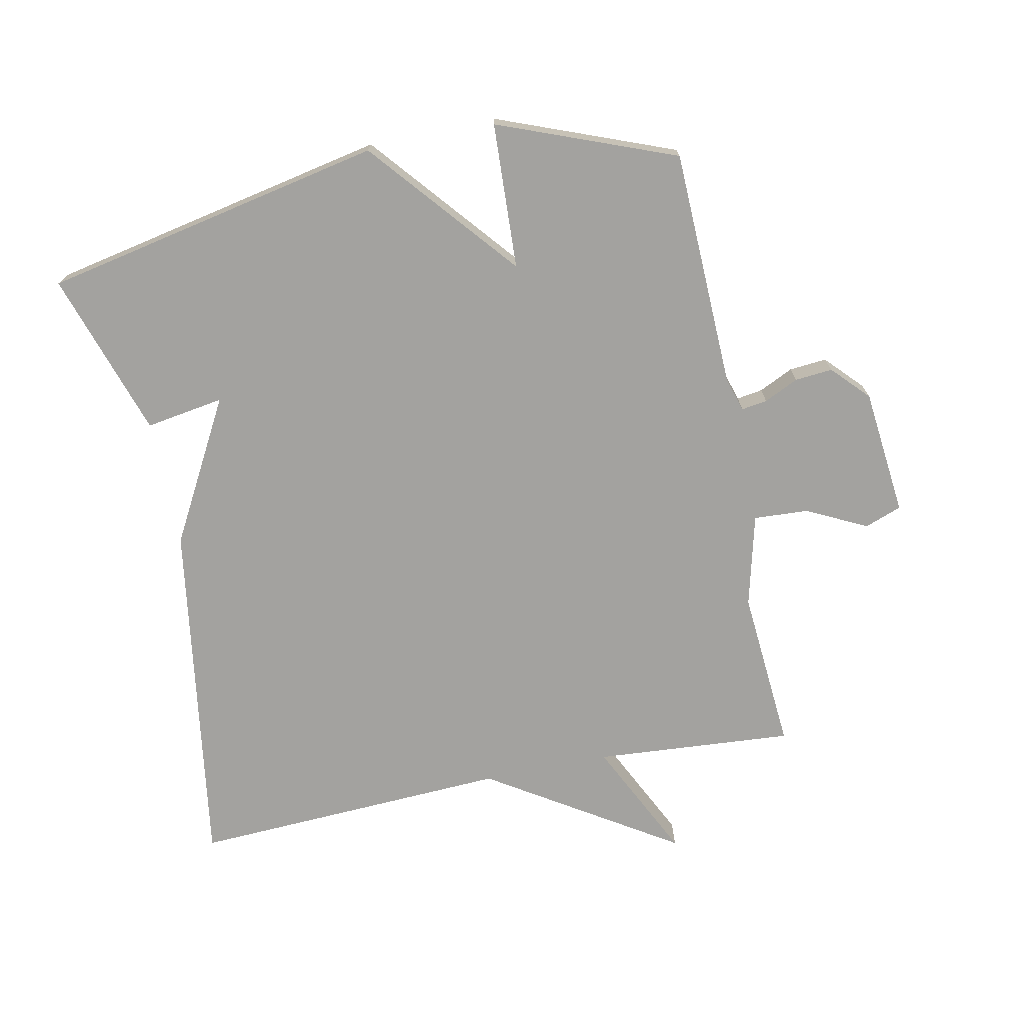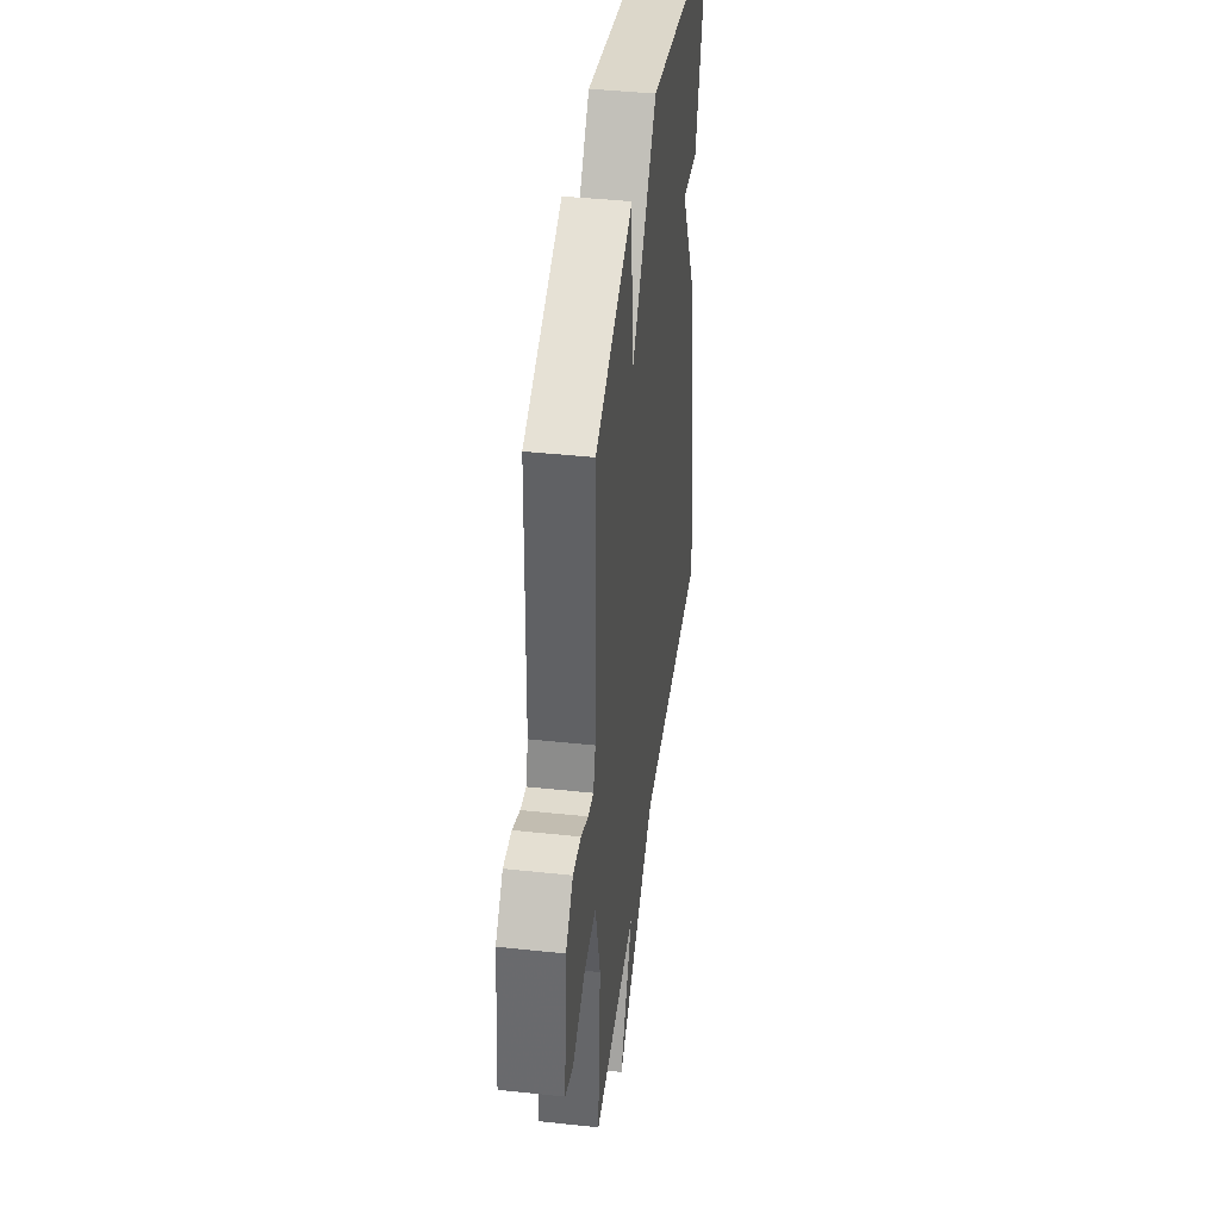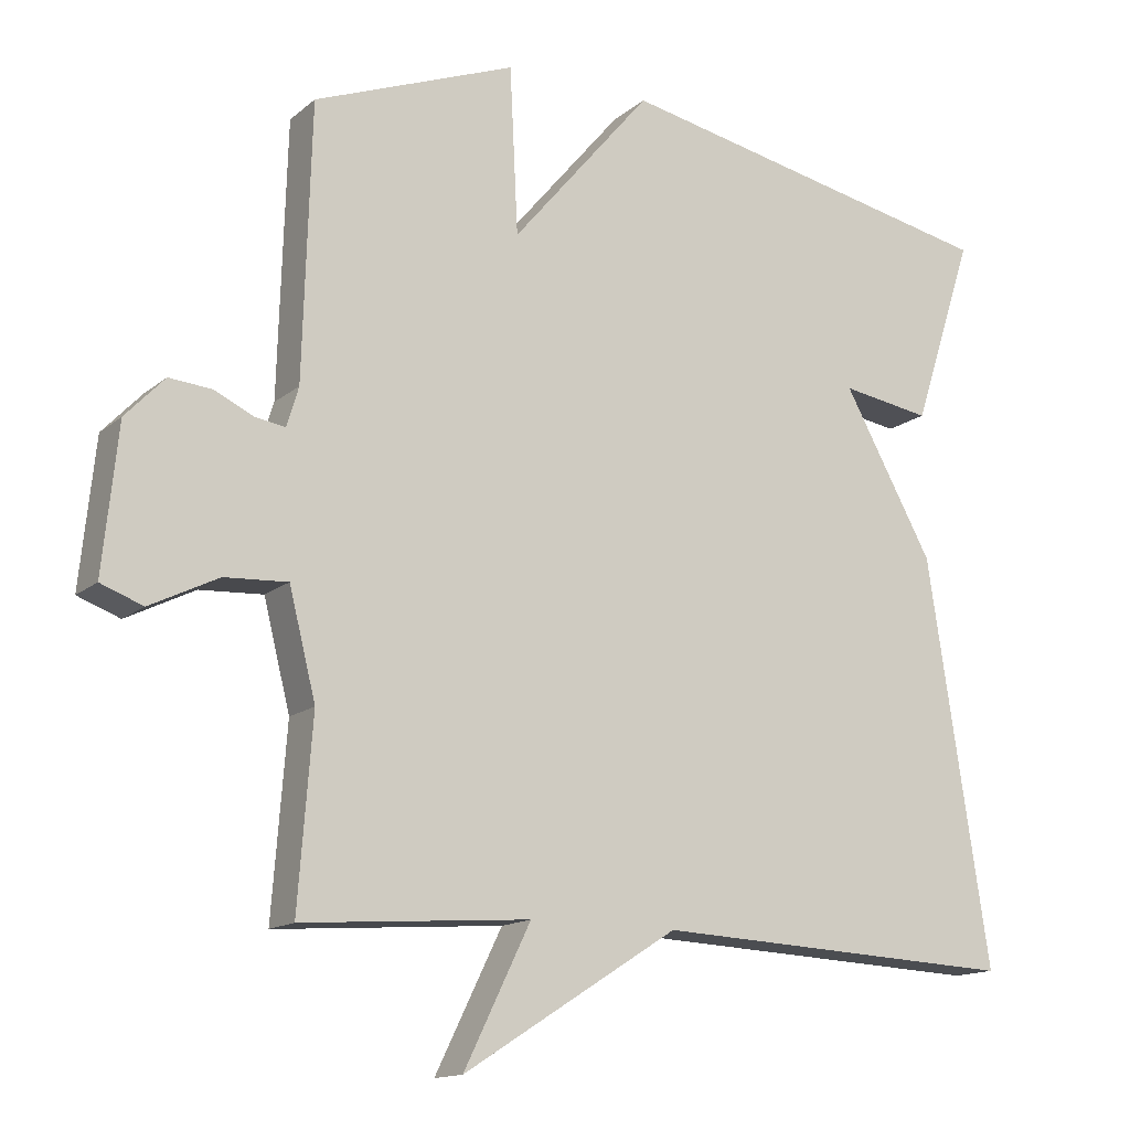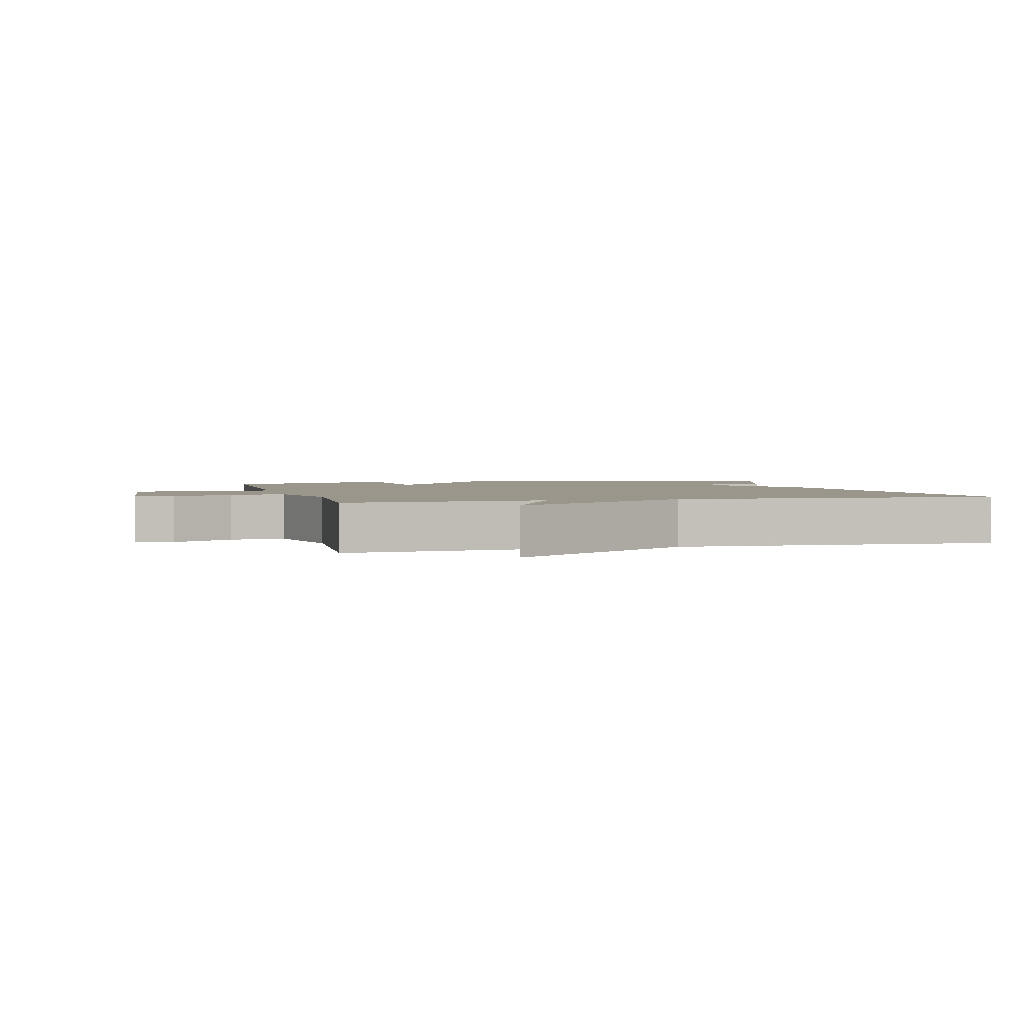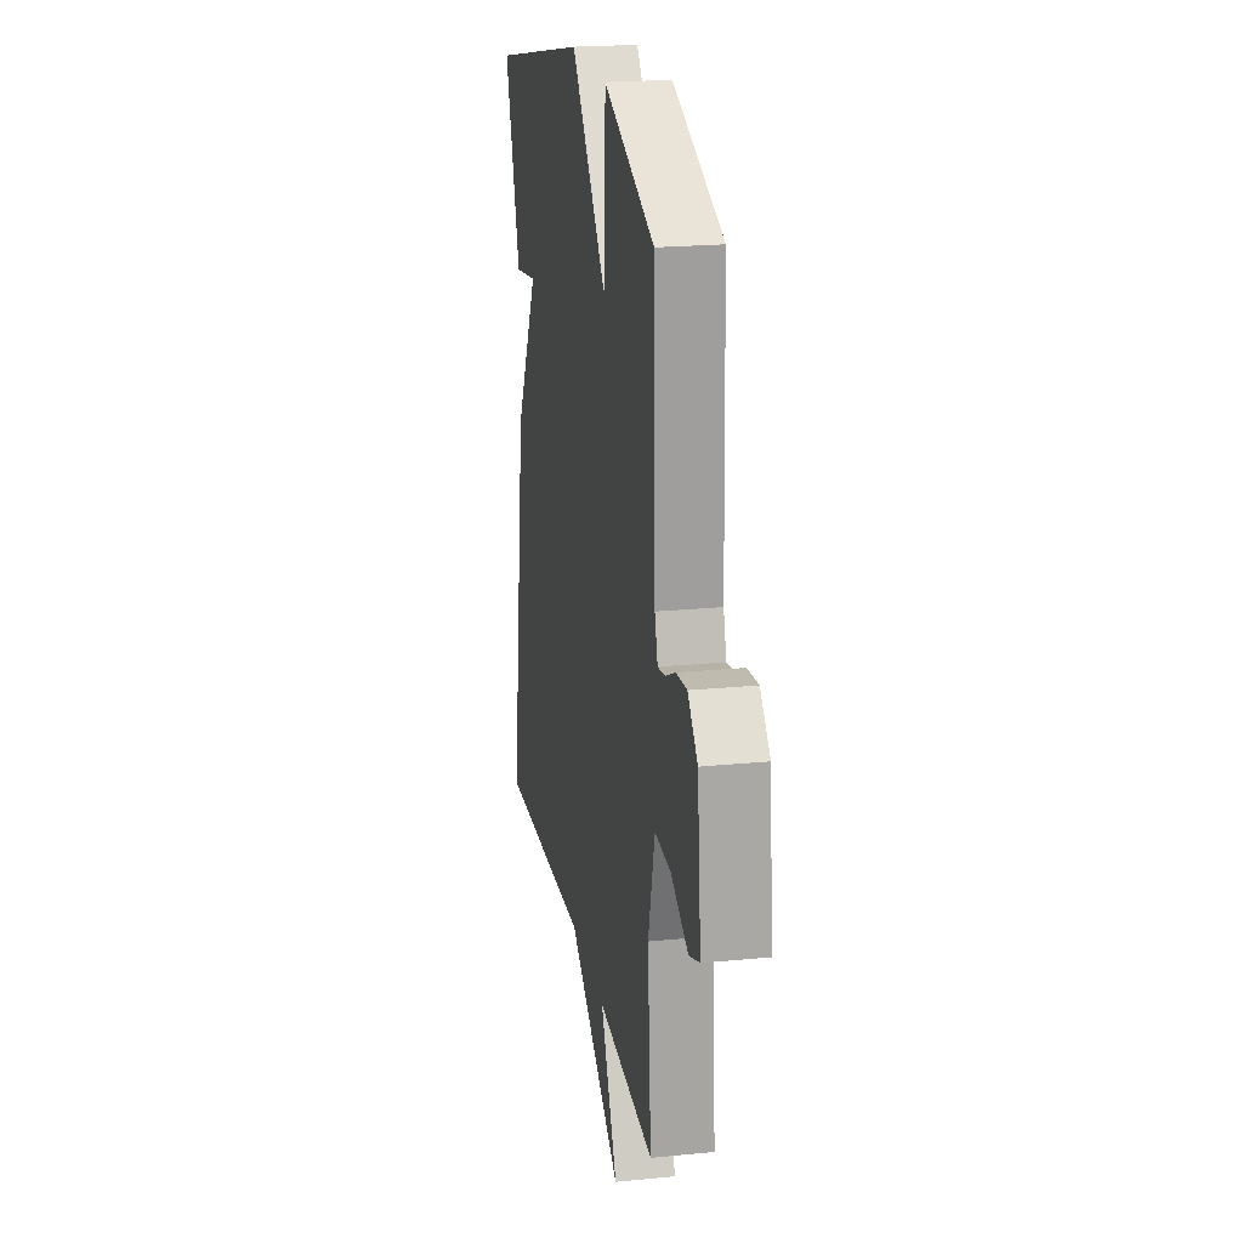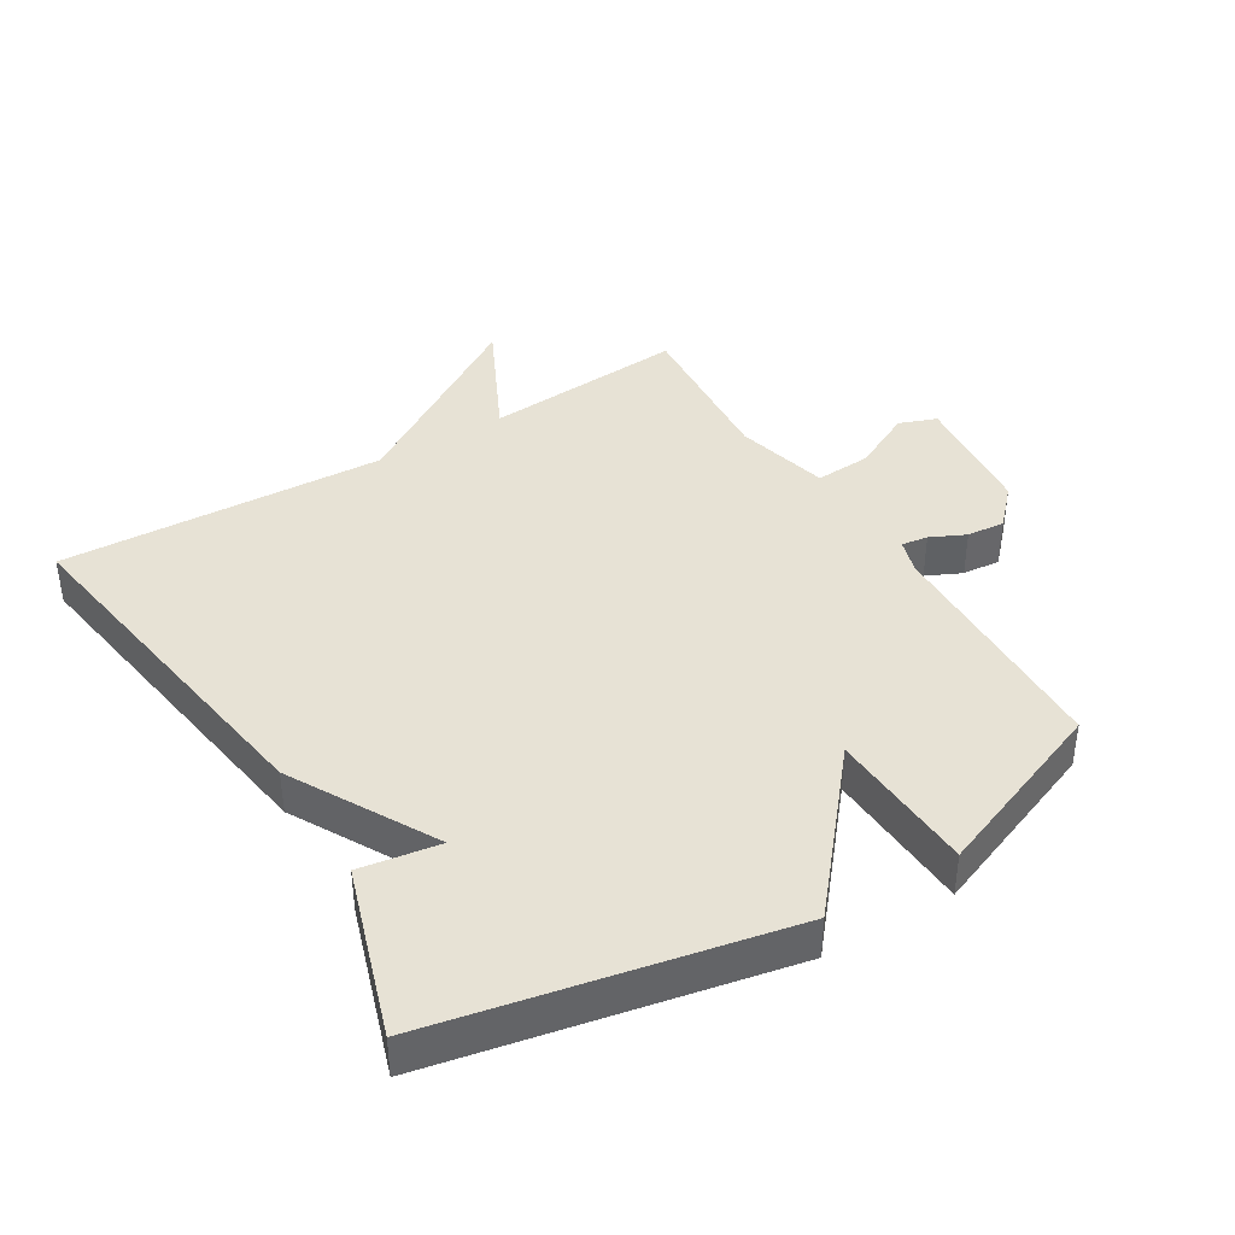
<metadata>
{"format":"obj","ext":"obj","renderer":"f3d","projection":"perspective","resolution":1024,"background":"white","views":[{"elev":-72.4,"azim":11.6,"up":"+Y"},{"elev":41.7,"azim":97.4,"up":"+Z"},{"elev":-14.4,"azim":149.3,"up":"+Z"},{"elev":2.3,"azim":165.1,"up":"+Y"},{"elev":21.1,"azim":79.9,"up":"+Z"},{"elev":40.2,"azim":-31.3,"up":"+Y"}]}
</metadata>
<code>
v 0.5 0.07 0.5
v 0.511 0.07 0.132
v 0.527 0.07 0.079
v 0.567 0.07 0.085
v 0.62 0.07 0.11
v 0.678 0.07 0.115
v 0.731 0.07 0.059
v 0.751 0.07 -0.137
v 0.694 0.07 -0.158
v 0.602 0.07 -0.112
v 0.517 0.07 -0.107
v 0.481 0.07 -0.25
v 0.5 0.07 -0.5
v 0.193 0.07 -0.477
v 0.283 0.07 -0.661
v -0.007 0.07 -0.477
v -0.5 0.07 -0.5
v -0.417 0.07 0.045
v -0.296 0.07 0.264
v -0.417 0.07 0.245
v -0.5 0.07 0.5
v 0.027 0.07 0.606
v 0.216 0.07 0.381
v 0.227 0.07 0.606
v 0.5 0 0.5
v 0.511 0 0.132
v 0.527 0 0.079
v 0.567 0 0.085
v 0.62 0 0.11
v 0.678 0 0.115
v 0.731 0 0.059
v 0.751 0 -0.137
v 0.694 0 -0.158
v 0.602 0 -0.112
v 0.517 0 -0.107
v 0.481 0 -0.25
v 0.5 0 -0.5
v 0.193 0 -0.477
v 0.283 0 -0.661
v -0.007 0 -0.477
v -0.5 0 -0.5
v -0.417 0 0.045
v -0.296 0 0.264
v -0.417 0 0.245
v -0.5 0 0.5
v 0.027 0 0.606
v 0.216 0 0.381
v 0.227 0 0.606
f 23 24 1 2
f 21 22 23
f 20 21 23
f 19 20 23
f 23 2 3
f 19 23 3
f 18 19 3
f 17 18 3
f 16 17 3
f 14 15 16
f 14 16 3 4
f 12 13 14
f 11 12 14
f 4 5 6
f 14 4 6
f 11 14 6
f 10 11 6 7
f 7 8 9 10
f 26 25 48 47
f 47 46 45
f 47 45 44
f 47 44 43
f 27 26 47
f 27 47 43
f 27 43 42
f 27 42 41
f 27 41 40
f 40 39 38
f 28 27 40 38
f 38 37 36
f 38 36 35
f 30 29 28
f 30 28 38
f 30 38 35
f 31 30 35 34
f 34 33 32 31
f 1 25 26 2
f 2 26 27 3
f 3 27 28 4
f 4 28 29 5
f 5 29 30 6
f 6 30 31 7
f 7 31 32 8
f 8 32 33 9
f 9 33 34 10
f 10 34 35 11
f 11 35 36 12
f 12 36 37 13
f 13 37 38 14
f 14 38 39 15
f 15 39 40 16
f 16 40 41 17
f 17 41 42 18
f 18 42 43 19
f 19 43 44 20
f 20 44 45 21
f 21 45 46 22
f 22 46 47 23
f 23 47 48 24
f 24 48 25 1

</code>
